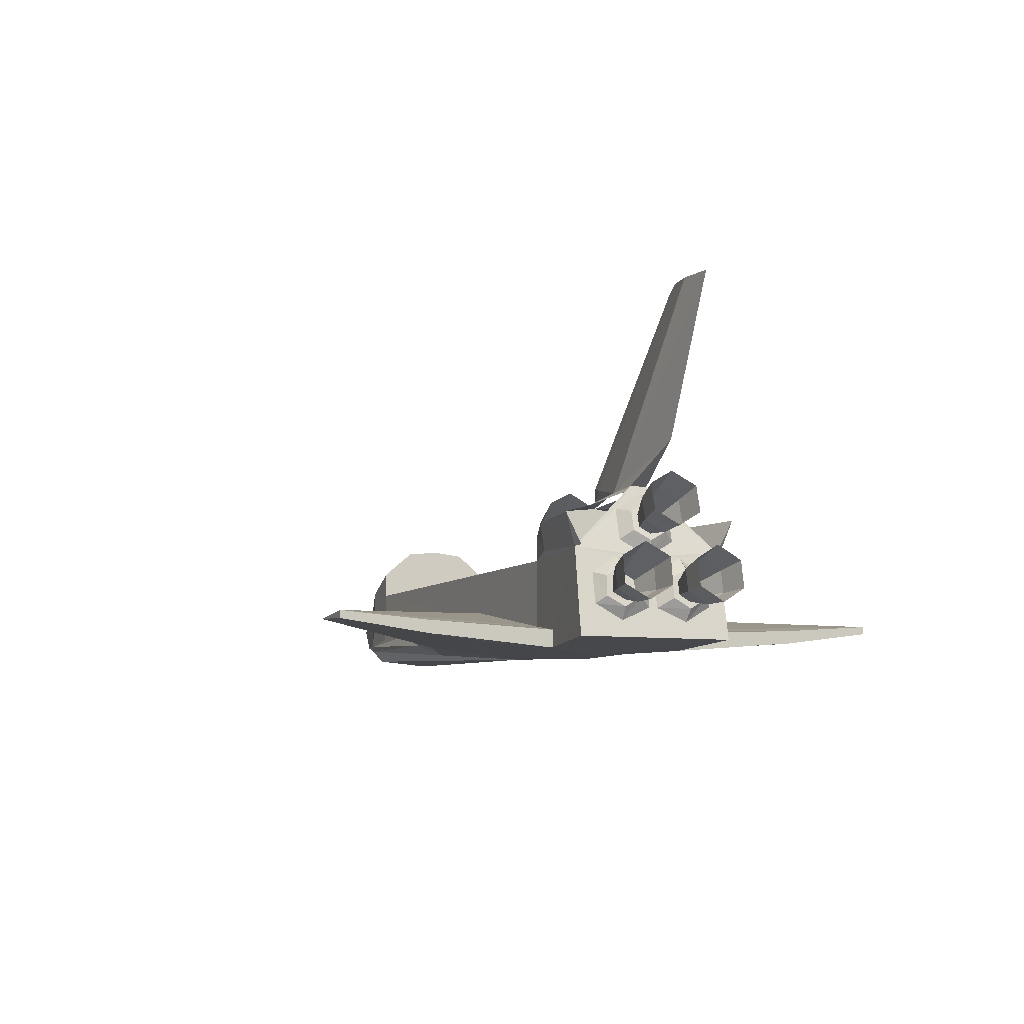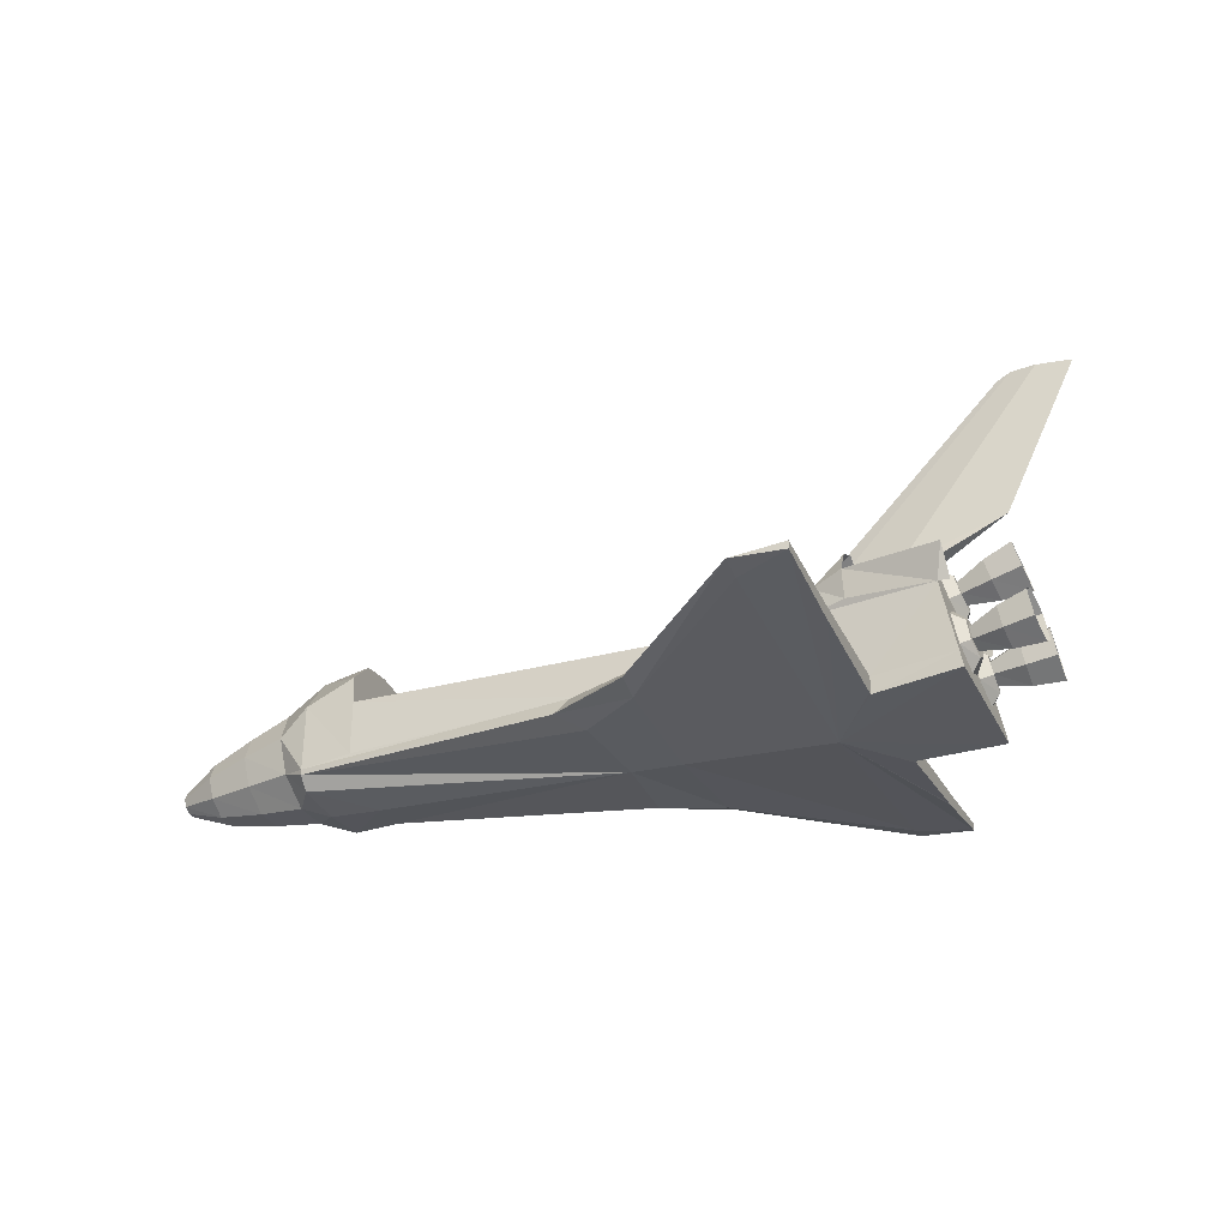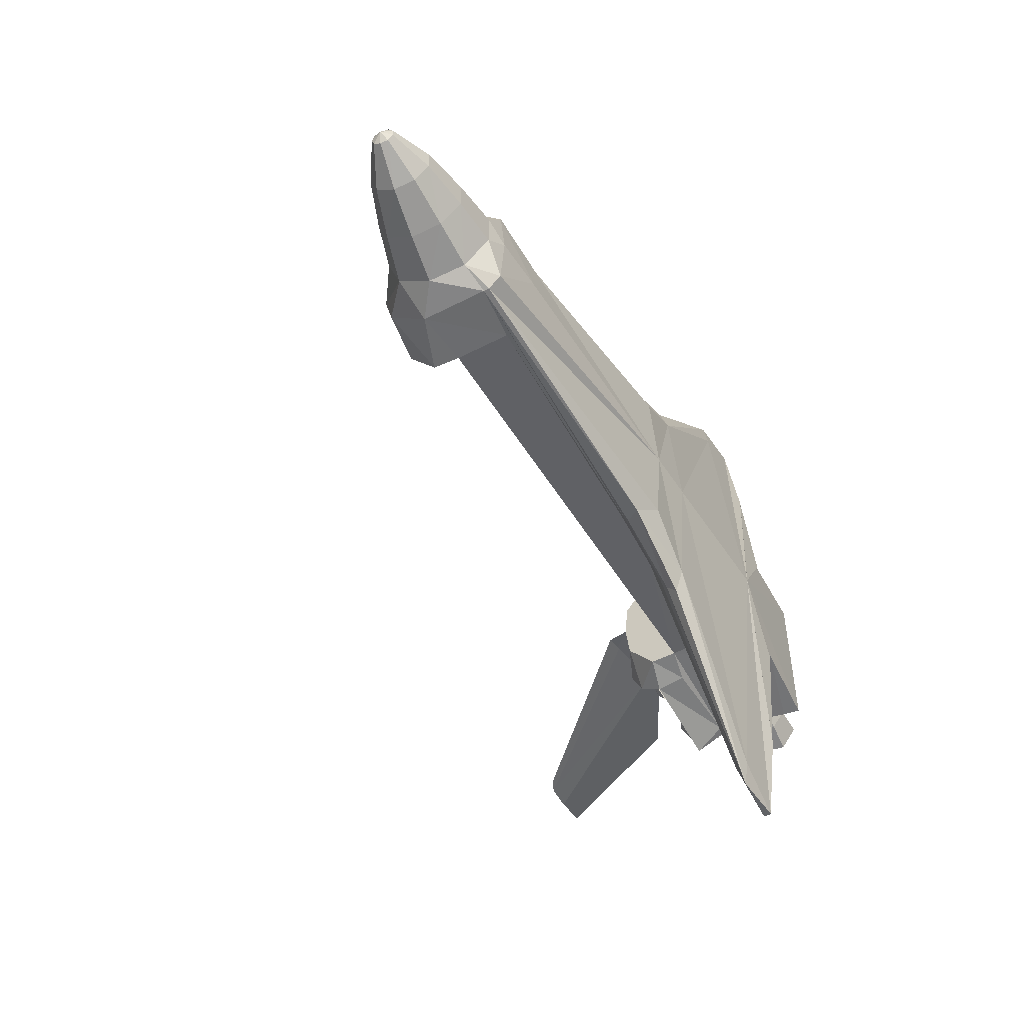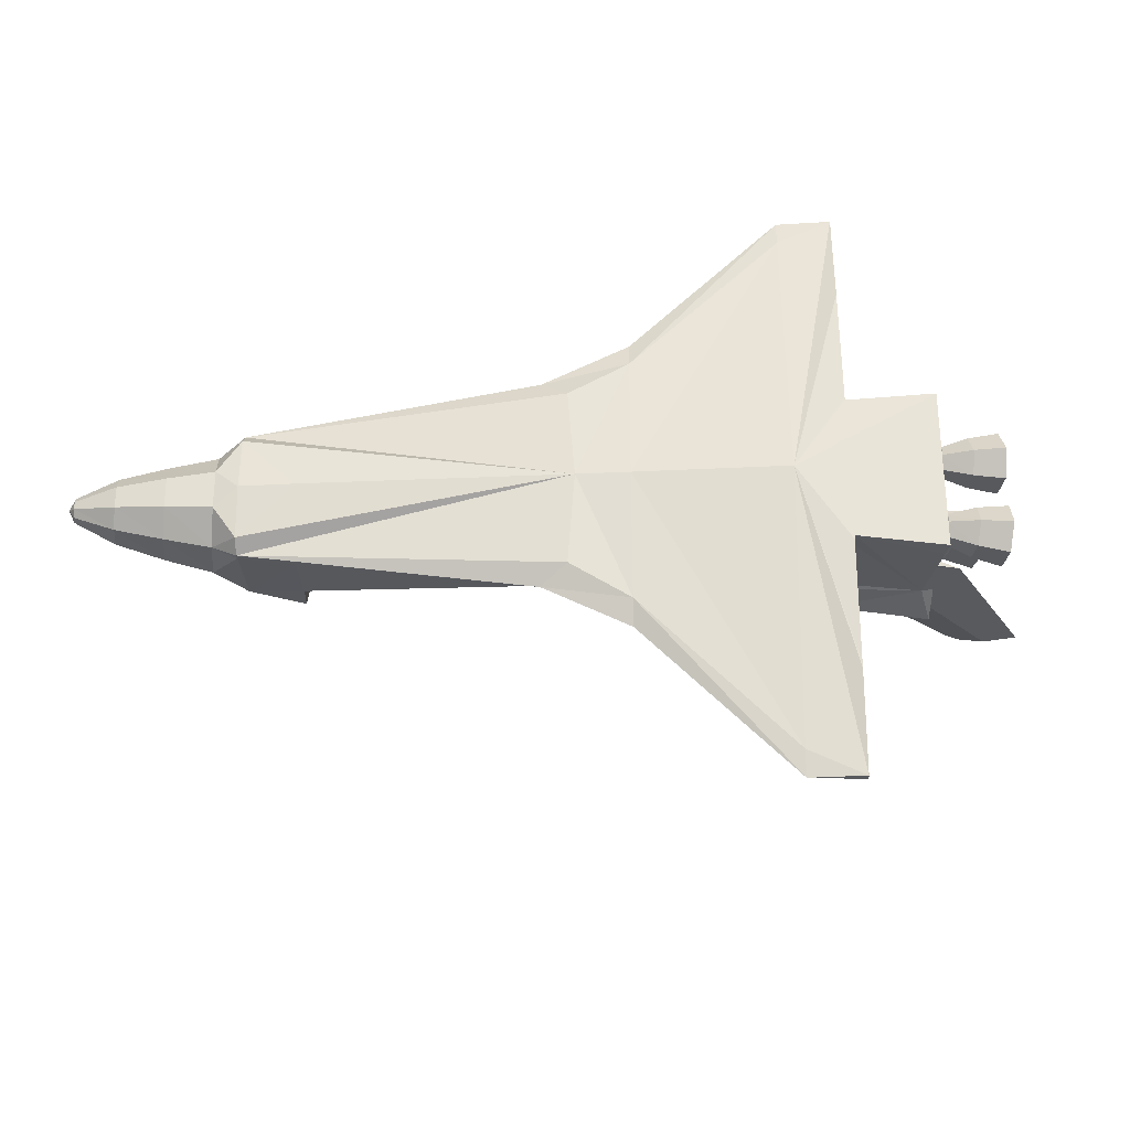
<metadata>
{"format":"obj","ext":"obj","renderer":"f3d","projection":"perspective","resolution":1024,"background":"white","views":[{"elev":-7.4,"azim":66.5,"up":"+Y"},{"elev":-29.1,"azim":21.9,"up":"+Y"},{"elev":-50.8,"azim":-59.7,"up":"+Z"},{"elev":-29.1,"azim":2.7,"up":"+Z"}]}
</metadata>
<code>
o m1248
v 0.02962 0.08693 0.3378
v 0.025 0.07713 0.3299
v 0.02928 0.08952 0.3299
v 0.03056 0.07983 0.3417
v 0.03158 0.07207 0.3404
v 0.03226 0.06691 0.3339
v 0.03226 0.06691 0.326
v 0.03158 0.07207 0.3195
v 0.03056 0.07983 0.3182
v 0.02962 0.08693 0.3221
v 0.06828 0.1078 0.3091
v 0.06726 0.1156 0.3299
v 0.07083 0.08841 0.298
v 0.07364 0.0671 0.3019
v 0.07551 0.05289 0.3189
v 0.07551 0.05289 0.341
v 0.07364 0.0671 0.358
v 0.07083 0.08841 0.3619
v 0.06828 0.1078 0.3508
v 0.1147 0.1244 0.3006
v 0.1133 0.1354 0.3299
v 0.1183 0.09729 0.2843
v 0.1223 0.06693 0.2902
v 0.125 0.04626 0.3143
v 0.125 0.04626 0.3456
v 0.1223 0.06693 0.3697
v 0.1183 0.09729 0.3756
v 0.1147 0.1244 0.3593
v 0.1601 0.139 0.2934
v 0.1584 0.1519 0.3299
v 0.1645 0.1054 0.2739
v 0.1695 0.06789 0.2804
v 0.1728 0.04269 0.3104
v 0.1728 0.04269 0.3495
v 0.1695 0.06789 0.3795
v 0.1645 0.1054 0.386
v 0.1601 0.139 0.3664
v 0.4987 0.06409 0.4342
v 0.4844 0.0465 0.442
v 0.1964 0.06149 0.3958
v 0.5104 0.06996 0.4231
v 0.2511 0.06735 0.3997
v 0.5182 0.07973 0.399
v 0.5704 0.05823 0.4733
v 0.5704 0.04781 0.485
v 0.5704 0.06474 0.459
v 0.5704 0.07517 0.4277
v 0.5704 0.07908 0.399
v 0.7209 0.05563 0.6349
v 0.7209 0.05954 0.6212
v 0.7209 0.06409 0.6088
v 0.7756 0.06083 0.6349
v 0.7235 0.05432 0.3984
v 0.7756 0.05367 0.5358
v 0.7756 0.04781 0.4075
v 0.7756 0.05367 0.5319
v 0.7756 0.04781 0.4036
v 0.1964 0.04259 0.3834
v 0.2511 0.03608 0.3299
v 0.1964 0.03803 0.3299
v 0.5176 0.03086 0.3299
v 0.1964 0.05563 0.3958
v 0.5104 0.03413 0.4231
v 0.5704 0.03933 0.459
v 0.5704 0.02956 0.3299
v 0.7209 0.05106 0.6088
v 0.7235 0.025 0.3299
v 0.7756 0.05301 0.6349
v 0.7756 0.02956 0.4081
v 0.7756 0.02956 0.4042
v 0.7756 0.03999 0.5319
v 0.7756 0.03999 0.5358
v 0.1964 0.1306 0.3938
v 0.2511 0.124 0.3984
v 0.2493 0.1514 0.3977
v 0.1964 0.1716 0.3599
v 0.2474 0.1794 0.3645
v 0.1964 0.1794 0.3299
v 0.2472 0.1833 0.3299
v 0.2511 0.09341 0.3892
v 0.7235 0.09341 0.3892
v 0.7235 0.124 0.3892
v 0.2511 0.124 0.3892
v 0.2511 0.06279 0.3703
v 0.7235 0.06279 0.3703
v 0.2511 0.05627 0.3299
v 0.7235 0.05627 0.3299
v 0.4831 0.124 0.3984
v 0.7235 0.124 0.3984
v 0.7235 0.1833 0.3299
v 0.7235 0.1794 0.3645
v 0.7235 0.1514 0.3977
v 0.2511 0.124 0.3299
v 0.8636 0.03608 0.4133
v 0.8453 0.1273 0.4114
v 0.8603 0.05301 0.4133
v 0.7567 0.1312 0.4049
v 0.7926 0.1912 0.341
v 0.7561 0.182 0.3521
v 0.8271 0.1944 0.3391
v 0.829 0.1879 0.3462
v 0.8636 0.03608 0.3299
v 0.8453 0.1273 0.3299
v 0.8466 0.1195 0.3658
v 0.8505 0.1012 0.3944
v 0.8571 0.06931 0.3944
v 0.8603 0.05301 0.3658
v 0.8603 0.05301 0.3299
v 0.8577 0.0667 0.3345
v 0.8505 0.1025 0.3332
v 0.8431 0.1364 0.3599
v 0.848 0.1195 0.3299
v 0.8338 0.169 0.3599
v 0.8271 0.1944 0.3299
v 0.8289 0.1859 0.3299
v 0.4987 0.06409 0.2257
v 0.4844 0.0465 0.2179
v 0.1964 0.06149 0.2641
v 0.5104 0.06996 0.2368
v 0.2511 0.06735 0.2602
v 0.5182 0.07973 0.2609
v 0.5704 0.05823 0.1866
v 0.5704 0.04781 0.1749
v 0.5704 0.06474 0.2009
v 0.5704 0.07517 0.2322
v 0.5704 0.07908 0.2609
v 0.7209 0.05563 0.025
v 0.7209 0.05954 0.03868
v 0.7209 0.06409 0.05106
v 0.7756 0.06083 0.025
v 0.7235 0.05432 0.2615
v 0.7756 0.05367 0.124
v 0.7756 0.05367 0.128
v 0.7756 0.04781 0.2524
v 0.7756 0.04781 0.2563
v 0.1964 0.04259 0.2765
v 0.1964 0.05563 0.2641
v 0.5104 0.03413 0.2368
v 0.5704 0.03933 0.2009
v 0.7209 0.05106 0.05106
v 0.7756 0.05301 0.025
v 0.7756 0.02956 0.2517
v 0.7756 0.02956 0.2557
v 0.7756 0.03999 0.128
v 0.7756 0.03999 0.124
v 0.1964 0.1306 0.2661
v 0.2511 0.124 0.2615
v 0.2493 0.1514 0.2622
v 0.1964 0.1716 0.3
v 0.2474 0.1794 0.2954
v 0.2511 0.09341 0.2706
v 0.7235 0.09341 0.2706
v 0.7235 0.124 0.2706
v 0.2511 0.124 0.2706
v 0.2511 0.06279 0.2895
v 0.7235 0.06279 0.2895
v 0.4831 0.124 0.2615
v 0.7235 0.124 0.2615
v 0.7235 0.1794 0.2954
v 0.7235 0.1514 0.2622
v 0.8636 0.03608 0.2465
v 0.8453 0.1273 0.2485
v 0.8603 0.05301 0.2465
v 0.7567 0.1312 0.255
v 0.7926 0.1912 0.3189
v 0.7561 0.182 0.3078
v 0.8271 0.1944 0.3208
v 0.829 0.1879 0.3136
v 0.8466 0.1195 0.2941
v 0.8505 0.1012 0.2654
v 0.8571 0.06931 0.2654
v 0.8603 0.05301 0.2941
v 0.8577 0.0667 0.3254
v 0.8505 0.1025 0.3267
v 0.8431 0.1364 0.3
v 0.8338 0.169 0.3
v 0.8434 0.1758 0.3299
v 0.8462 0.1658 0.3482
v 0.852 0.1458 0.3482
v 0.8549 0.1357 0.3299
v 0.852 0.1458 0.3117
v 0.8462 0.1658 0.3117
v 0.8473 0.1621 0.3417
v 0.8509 0.1495 0.3417
v 0.8529 0.1426 0.3299
v 0.8509 0.1495 0.3182
v 0.8473 0.1621 0.3182
v 0.8453 0.1689 0.3299
v 0.8719 0.1874 0.3299
v 0.8753 0.1755 0.3508
v 0.8818 0.153 0.3508
v 0.8852 0.1411 0.3299
v 0.8818 0.153 0.3091
v 0.8753 0.1755 0.3091
v 0.8999 0.2009 0.3299
v 0.904 0.1864 0.3554
v 0.9119 0.1589 0.3554
v 0.9161 0.1445 0.3299
v 0.9119 0.1589 0.3045
v 0.904 0.1864 0.3045
v 0.7404 0.2009 0.3332
v 0.7261 0.2048 0.3299
v 0.9001 0.3814 0.3299
v 0.9144 0.3886 0.3312
v 0.9144 0.3886 0.3299
v 0.9398 0.3886 0.3345
v 0.975 0.3886 0.3299
v 0.8994 0.2329 0.3299
v 0.861 0.1071 0.3664
v 0.8623 0.09732 0.3847
v 0.8655 0.07647 0.3853
v 0.8688 0.06605 0.3671
v 0.8681 0.07647 0.3488
v 0.8642 0.09732 0.3482
v 0.8653 0.08042 0.3785
v 0.8673 0.07336 0.3669
v 0.8645 0.09325 0.3549
v 0.8625 0.1003 0.3666
v 0.8668 0.08042 0.3551
v 0.8631 0.09325 0.3783
v 0.8908 0.1159 0.3683
v 0.8917 0.1037 0.3892
v 0.8958 0.0806 0.3895
v 0.8992 0.06841 0.3688
v 0.8983 0.0806 0.3479
v 0.8942 0.1037 0.3476
v 0.92 0.1264 0.3701
v 0.9211 0.1116 0.3956
v 0.926 0.08335 0.3959
v 0.9302 0.06859 0.3707
v 0.9291 0.08335 0.3452
v 0.9242 0.1116 0.3449
v 0.7561 0.1605 0.4088
v 0.7561 0.1827 0.3964
v 0.7561 0.1938 0.3743
v 0.8538 0.1605 0.4251
v 0.8564 0.128 0.4094
v 0.861 0.1071 0.2927
v 0.8623 0.09732 0.2752
v 0.8655 0.07647 0.2746
v 0.8688 0.06605 0.2928
v 0.8681 0.07647 0.311
v 0.8642 0.09732 0.3117
v 0.861 0.1071 0.2934
v 0.8625 0.1003 0.2933
v 0.8631 0.09325 0.2815
v 0.8653 0.08042 0.2814
v 0.8668 0.08042 0.3048
v 0.8645 0.09325 0.305
v 0.8673 0.07336 0.293
v 0.8908 0.1159 0.2916
v 0.8917 0.1037 0.2706
v 0.8958 0.0806 0.2704
v 0.8992 0.06841 0.2911
v 0.8983 0.0806 0.312
v 0.8942 0.1037 0.3123
v 0.92 0.1264 0.2898
v 0.9211 0.1116 0.2643
v 0.926 0.08335 0.264
v 0.9302 0.06859 0.2892
v 0.9291 0.08335 0.3147
v 0.9242 0.1116 0.315
v 0.7561 0.1605 0.2511
v 0.7561 0.1827 0.2635
v 0.7561 0.1938 0.2856
v 0.8538 0.1605 0.2348
v 0.8564 0.128 0.2504
v 0.7404 0.2009 0.3267
v 0.9144 0.3886 0.3286
v 0.9398 0.3886 0.3254
f 1 3 2
f 4 1 2
f 5 4 2
f 6 5 2
f 7 6 2
f 8 7 2
f 9 8 2
f 10 9 2
f 3 10 2
f 10 12 11
f 9 11 13
f 8 13 14
f 7 14 15
f 6 15 16
f 5 16 17
f 4 17 18
f 1 18 19
f 3 19 12
f 11 21 20
f 13 20 22
f 14 22 23
f 15 23 24
f 16 24 25
f 17 25 26
f 18 26 27
f 19 27 28
f 12 28 21
f 20 30 29
f 22 29 31
f 23 31 32
f 24 32 33
f 25 33 34
f 26 34 35
f 27 35 36
f 28 36 37
f 21 37 30
f 38 40 39
f 41 40 38
f 42 40 41
f 43 42 41
f 44 39 45
f 38 39 44
f 46 38 44
f 41 38 46
f 47 41 46
f 43 41 47
f 48 43 47
f 45 49 44
f 44 49 50
f 44 50 46
f 46 50 51
f 46 51 47
f 47 51 52
f 47 52 48
f 49 52 50
f 50 52 51
f 48 52 53
f 53 52 54
f 53 56 55
f 53 55 57
f 58 60 59
f 58 59 61
f 61 62 58
f 62 61 63
f 61 64 63
f 61 65 64
f 65 66 64
f 66 65 67
f 66 67 68
f 69 67 70
f 71 67 69
f 72 67 71
f 68 67 72
f 39 40 62
f 62 63 39
f 39 64 45
f 39 63 64
f 64 66 49
f 64 49 45
f 66 68 49
f 68 52 49
f 70 55 69
f 69 56 71
f 71 54 72
f 72 52 68
f 60 59 40
f 59 42 40
f 73 40 42
f 73 42 74
f 73 74 75
f 76 73 75
f 76 75 77
f 78 76 77
f 78 77 79
f 80 82 81
f 84 81 85
f 86 85 87
f 83 74 88
f 82 88 89
f 43 74 42
f 88 74 43
f 89 43 48
f 53 89 48
f 90 81 82
f 90 92 91
f 84 83 80
f 83 75 74
f 93 79 83
f 67 94 70
f 95 53 57
f 96 57 70
f 94 96 70
f 89 95 97
f 89 97 92
f 98 90 99
f 99 90 91
f 98 99 100
f 100 99 101
f 67 102 94
f 103 95 104
f 95 105 104
f 95 106 105
f 96 107 106
f 94 102 107
f 108 109 107
f 108 110 109
f 103 104 110
f 95 112 111
f 112 95 103
f 95 111 113
f 95 113 101
f 100 115 114
f 113 115 100
f 101 113 100
f 102 108 107
f 96 94 107
f 30 37 78
f 78 37 76
f 76 37 73
f 37 36 73
f 73 36 40
f 36 35 40
f 40 35 62
f 62 35 58
f 35 34 58
f 58 34 60
f 34 33 60
f 118 116 117
f 118 119 116
f 118 120 119
f 120 121 119
f 117 122 123
f 117 116 122
f 116 124 122
f 116 119 124
f 119 125 124
f 119 121 125
f 121 126 125
f 127 123 122
f 127 122 128
f 128 122 124
f 128 124 129
f 129 124 125
f 129 125 130
f 130 125 126
f 130 127 128
f 130 128 129
f 130 126 131
f 130 131 132
f 132 131 133
f 133 131 134
f 134 131 135
f 136 59 60
f 59 136 61
f 137 61 136
f 61 137 138
f 139 61 138
f 65 61 139
f 140 65 139
f 65 140 67
f 67 140 141
f 67 142 143
f 67 144 142
f 67 145 144
f 67 141 145
f 118 117 137
f 138 137 117
f 139 117 123
f 138 117 139
f 140 139 127
f 127 139 123
f 141 140 127
f 130 141 127
f 135 142 134
f 134 144 133
f 133 145 132
f 132 141 130
f 60 59 118
f 59 120 118
f 118 146 120
f 120 146 147
f 147 146 148
f 146 149 148
f 148 149 150
f 149 78 150
f 150 78 79
f 154 152 153
f 151 156 152
f 155 87 156
f 147 154 157
f 154 158 157
f 147 121 120
f 147 157 121
f 157 126 121
f 158 131 126
f 87 152 156
f 153 160 158
f 93 151 154
f 79 148 150
f 79 93 154
f 161 67 143
f 158 135 131
f 162 143 135
f 163 161 143
f 162 158 164
f 164 158 160
f 90 165 166
f 90 166 159
f 166 165 167
f 166 167 168
f 102 67 161
f 162 103 169
f 170 162 169
f 163 170 171
f 172 163 171
f 102 161 172
f 173 108 172
f 103 173 174
f 169 103 174
f 112 162 175
f 162 112 103
f 175 162 176
f 176 162 168
f 115 167 114
f 115 176 167
f 176 168 167
f 161 163 172
f 108 102 172
f 29 30 78
f 29 78 149
f 29 149 146
f 31 29 146
f 118 31 146
f 32 31 118
f 137 32 118
f 136 32 137
f 32 136 33
f 33 136 60
f 115 178 177
f 113 179 178
f 111 180 179
f 112 181 180
f 175 182 181
f 176 177 182
f 177 183 188
f 178 184 183
f 179 185 184
f 180 186 185
f 181 187 186
f 182 188 187
f 188 190 189
f 183 191 190
f 184 192 191
f 185 193 192
f 186 194 193
f 187 189 194
f 189 196 195
f 191 198 197
f 192 199 198
f 194 195 200
f 190 197 196
f 193 200 199
f 201 202 90
f 98 201 90
f 203 202 201
f 204 203 201
f 203 204 205
f 98 204 201
f 204 98 206
f 206 98 207
f 207 98 208
f 208 98 100
f 207 204 206
f 114 208 100
f 104 210 209
f 105 211 210
f 106 212 211
f 107 213 212
f 109 214 213
f 110 209 214
f 209 220 218
f 210 215 220
f 211 216 215
f 212 219 216
f 213 217 219
f 214 218 217
f 218 222 221
f 220 223 222
f 215 224 223
f 216 225 224
f 219 226 225
f 217 221 226
f 223 230 229
f 224 231 230
f 225 232 231
f 221 228 227
f 222 229 228
f 226 227 232
f 233 92 97
f 234 92 233
f 91 92 234
f 235 91 234
f 99 91 235
f 236 233 95
f 236 95 237
f 233 97 95
f 170 238 239
f 171 239 240
f 172 240 241
f 173 241 242
f 174 242 243
f 169 243 244
f 239 245 246
f 240 246 247
f 241 247 250
f 242 250 248
f 243 248 249
f 244 249 245
f 246 251 252
f 247 252 253
f 250 253 254
f 248 254 255
f 249 255 256
f 245 256 251
f 252 258 257
f 253 259 258
f 254 259 260
f 255 261 260
f 256 261 262
f 251 262 257
f 251 257 258
f 252 258 259
f 253 260 259
f 254 260 261
f 255 262 261
f 256 257 262
f 160 263 164
f 160 264 263
f 160 159 264
f 159 265 264
f 159 166 265
f 263 266 162
f 162 266 267
f 164 263 162
f 188 186 187
f 218 219 217
f 245 249 248
f 203 202 268
f 269 203 268
f 203 269 205
f 165 269 268
f 269 165 270
f 270 165 207
f 207 165 208
f 208 165 167
f 207 269 270
f 114 208 167
f 10 3 12
f 9 10 11
f 8 9 13
f 7 8 14
f 6 7 15
f 5 6 16
f 4 5 17
f 1 4 18
f 3 1 19
f 11 12 21
f 13 11 20
f 14 13 22
f 15 14 23
f 16 15 24
f 17 16 25
f 18 17 26
f 19 18 27
f 12 19 28
f 20 21 30
f 22 20 29
f 23 22 31
f 24 23 32
f 25 24 33
f 26 25 34
f 27 26 35
f 28 27 36
f 21 28 37
f 70 57 55
f 69 55 56
f 71 56 54
f 72 54 52
f 80 83 82
f 84 80 81
f 86 84 85
f 82 83 88
f 89 88 43
f 90 85 81
f 90 87 85
f 90 89 92
f 90 82 89
f 84 93 83
f 83 77 75
f 83 79 77
f 95 89 53
f 96 95 57
f 95 96 106
f 108 103 110
f 135 143 142
f 134 142 144
f 133 144 145
f 132 145 141
f 154 151 152
f 151 155 156
f 155 86 87
f 154 153 158
f 157 158 126
f 87 153 152
f 87 90 153
f 153 159 160
f 153 90 159
f 93 155 151
f 93 86 155
f 79 147 148
f 79 154 147
f 158 162 135
f 162 163 143
f 163 162 170
f 103 108 173
f 115 113 178
f 113 111 179
f 111 112 180
f 112 175 181
f 175 176 182
f 176 115 177
f 177 178 183
f 178 179 184
f 179 180 185
f 180 181 186
f 181 182 187
f 182 177 188
f 188 183 190
f 183 184 191
f 184 185 192
f 185 186 193
f 186 187 194
f 187 188 189
f 189 190 196
f 190 191 197
f 192 193 199
f 193 194 200
f 191 192 198
f 194 189 195
f 207 205 204
f 104 105 210
f 105 106 211
f 106 107 212
f 107 109 213
f 109 110 214
f 110 104 209
f 209 210 220
f 210 211 215
f 211 212 216
f 212 213 219
f 213 214 217
f 214 209 218
f 218 220 222
f 220 215 223
f 215 216 224
f 216 219 225
f 219 217 226
f 217 218 221
f 221 222 228
f 222 223 229
f 223 224 230
f 224 225 231
f 225 226 232
f 226 221 227
f 170 169 238
f 171 170 239
f 172 171 240
f 173 172 241
f 174 173 242
f 169 174 243
f 239 244 245
f 240 239 246
f 241 240 247
f 242 241 250
f 243 242 248
f 244 243 249
f 246 245 251
f 247 246 252
f 250 247 253
f 248 250 254
f 249 248 255
f 245 249 256
f 252 257 251
f 253 258 252
f 254 253 259
f 255 260 254
f 256 255 261
f 251 256 262
f 251 258 252
f 252 259 253
f 253 254 260
f 254 261 255
f 255 256 262
f 256 251 257
f 188 185 186
f 188 184 185
f 188 183 184
f 218 216 219
f 218 215 216
f 218 220 215
f 245 248 250
f 245 250 247
f 245 247 246
f 207 205 269

</code>
